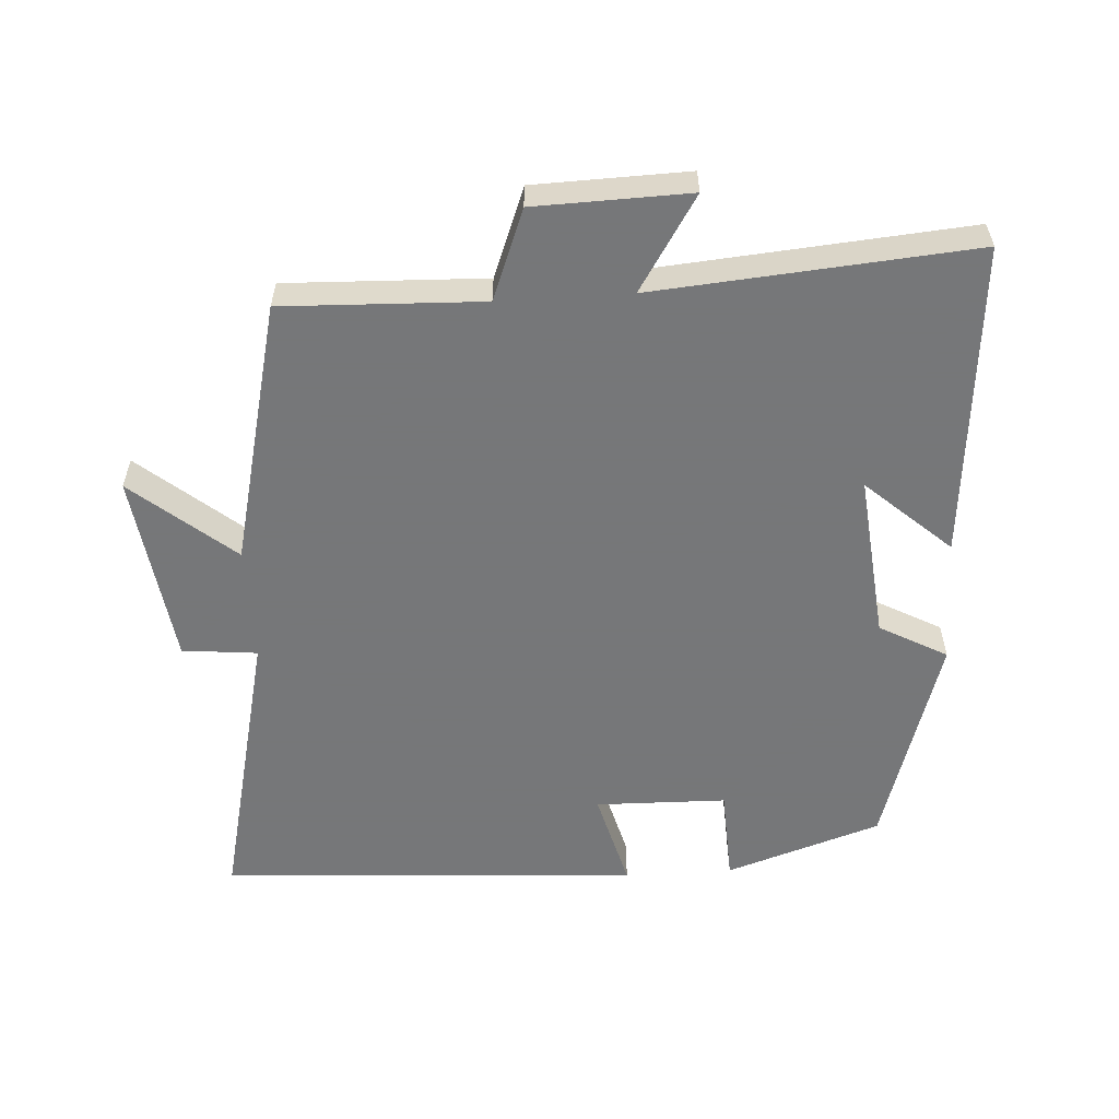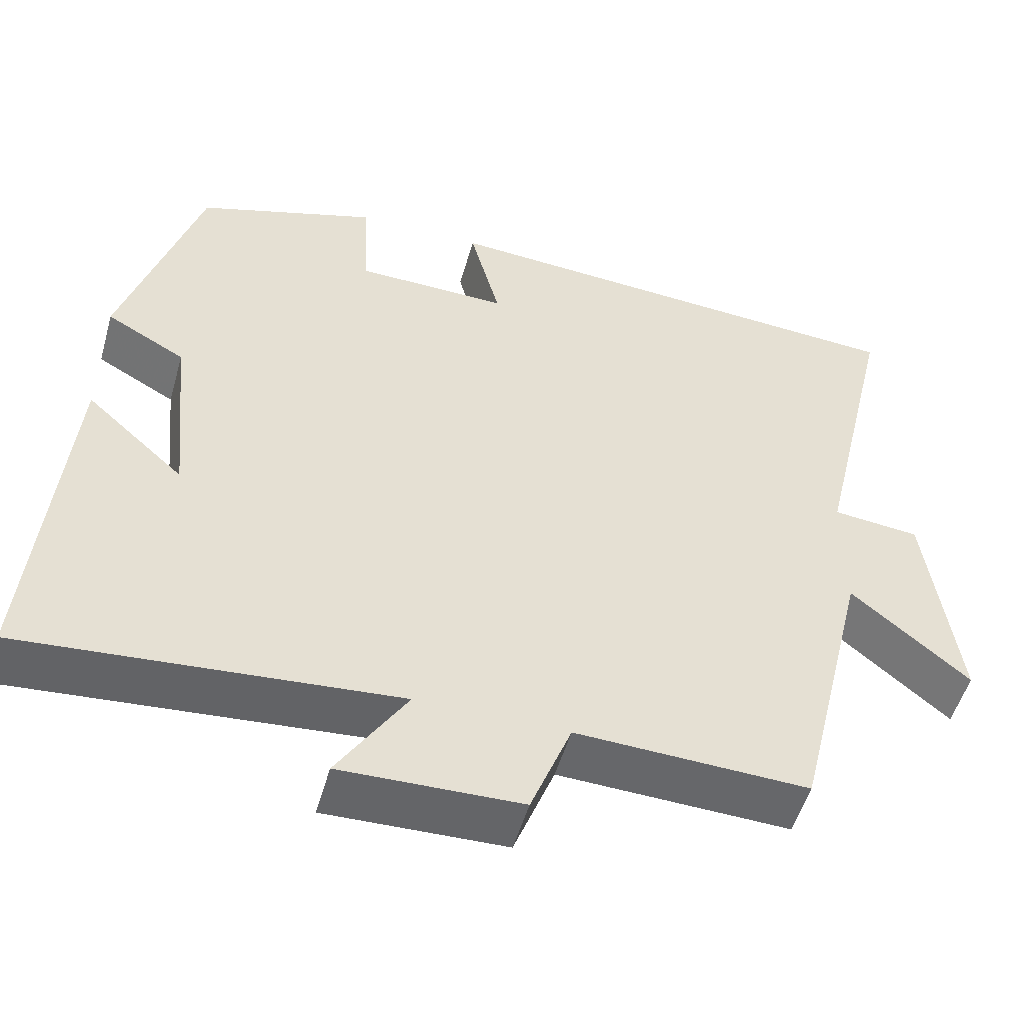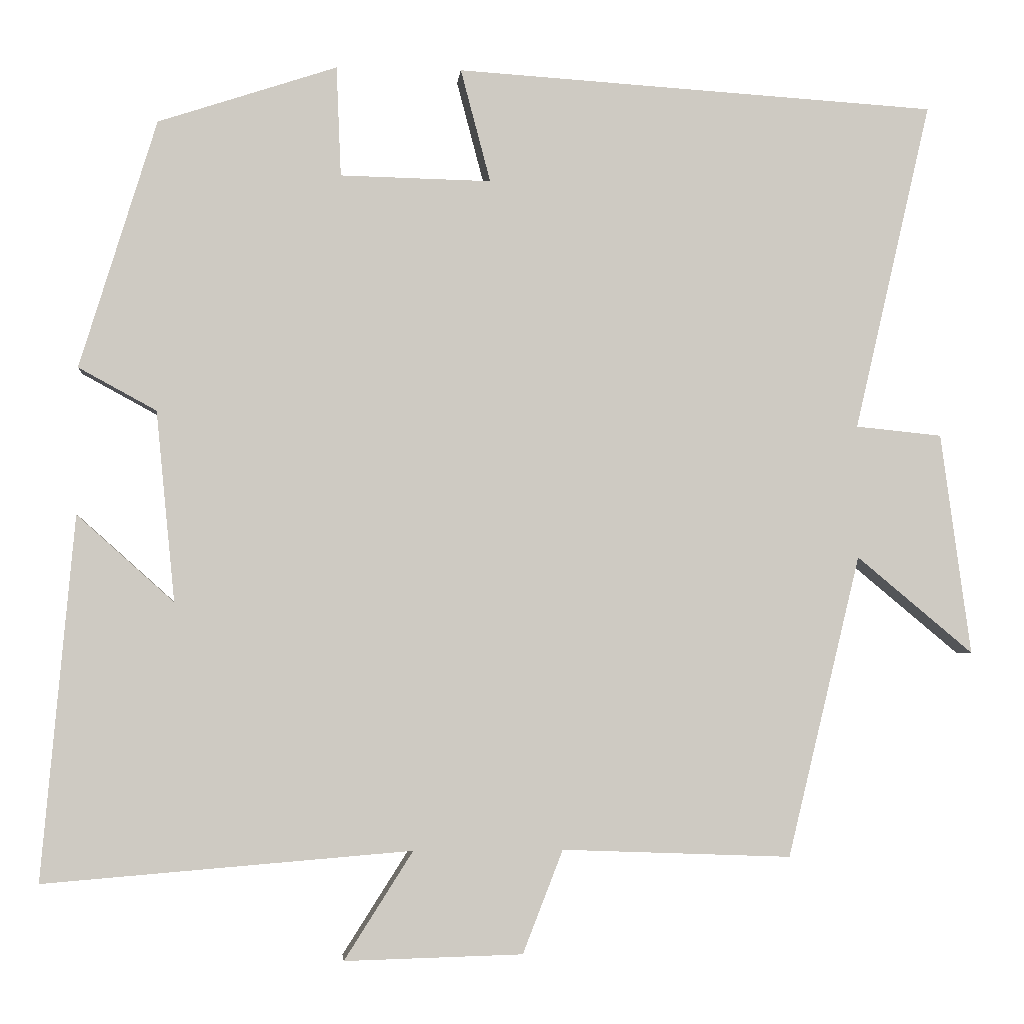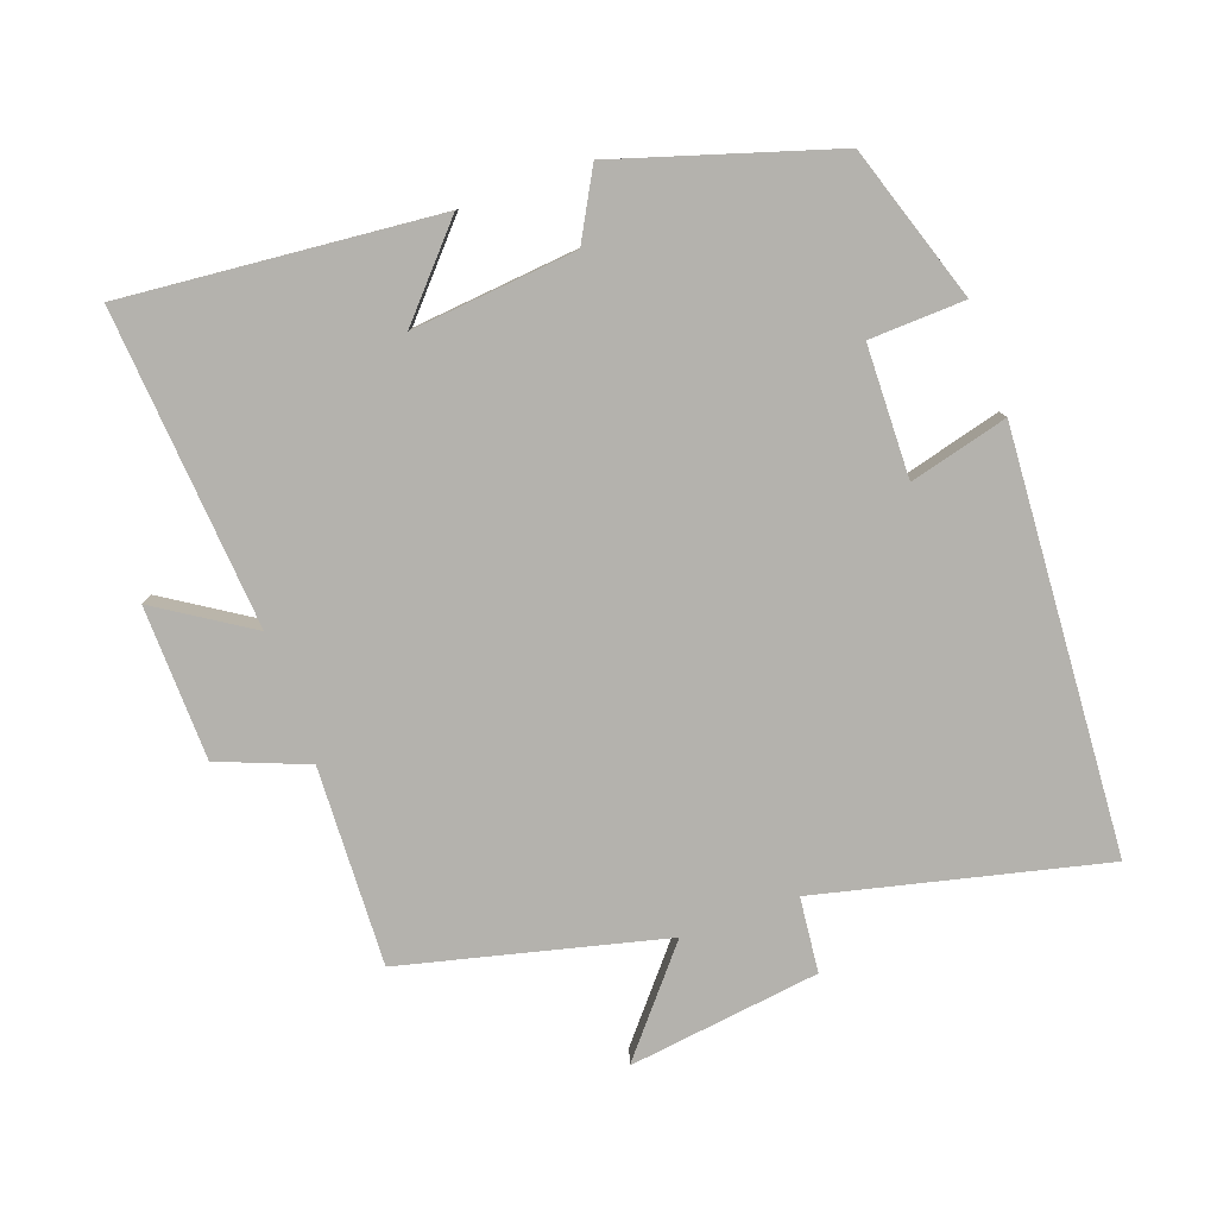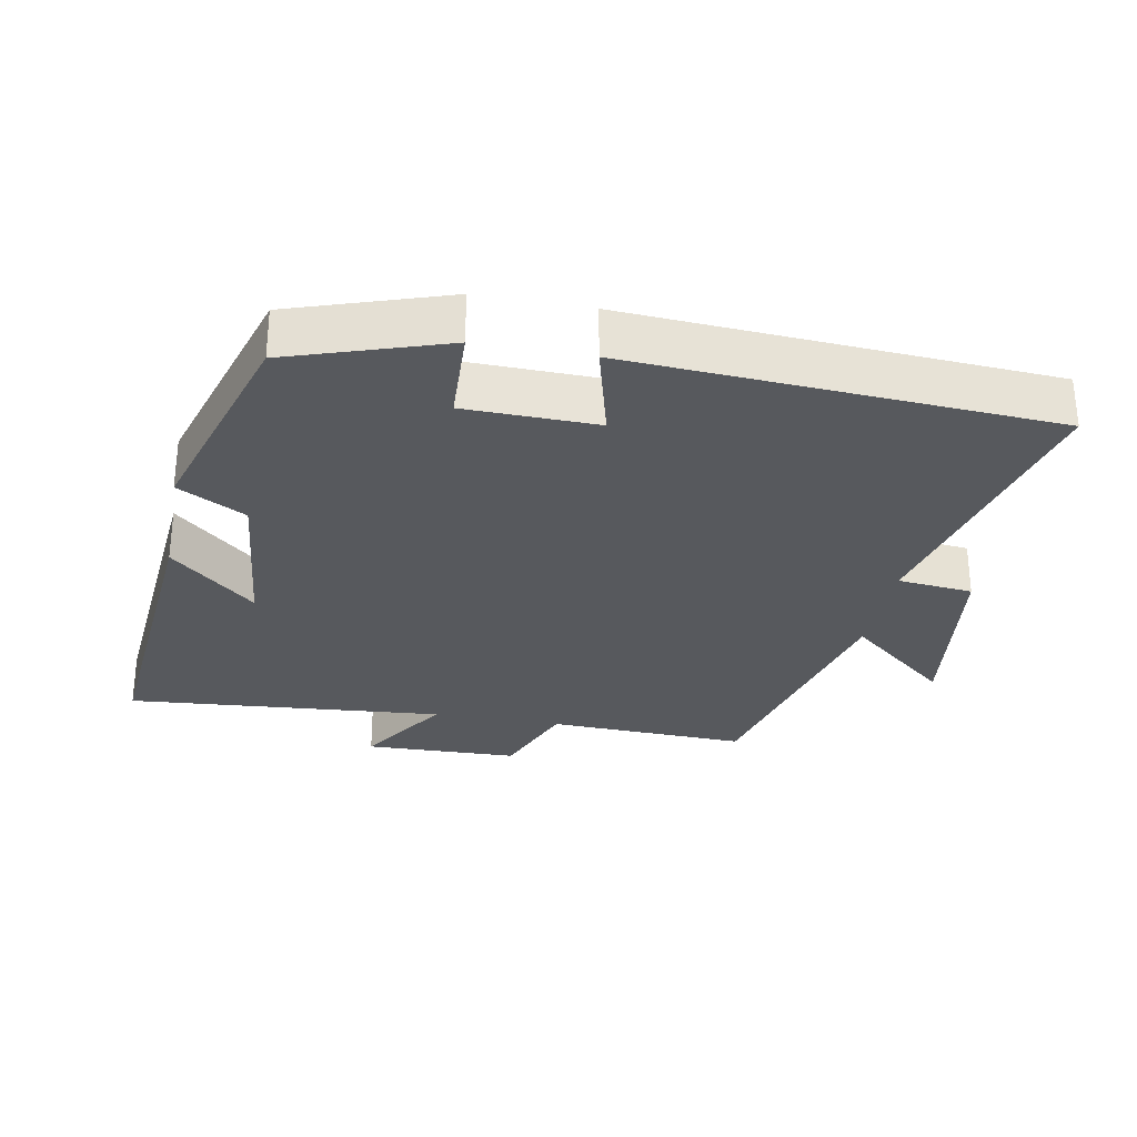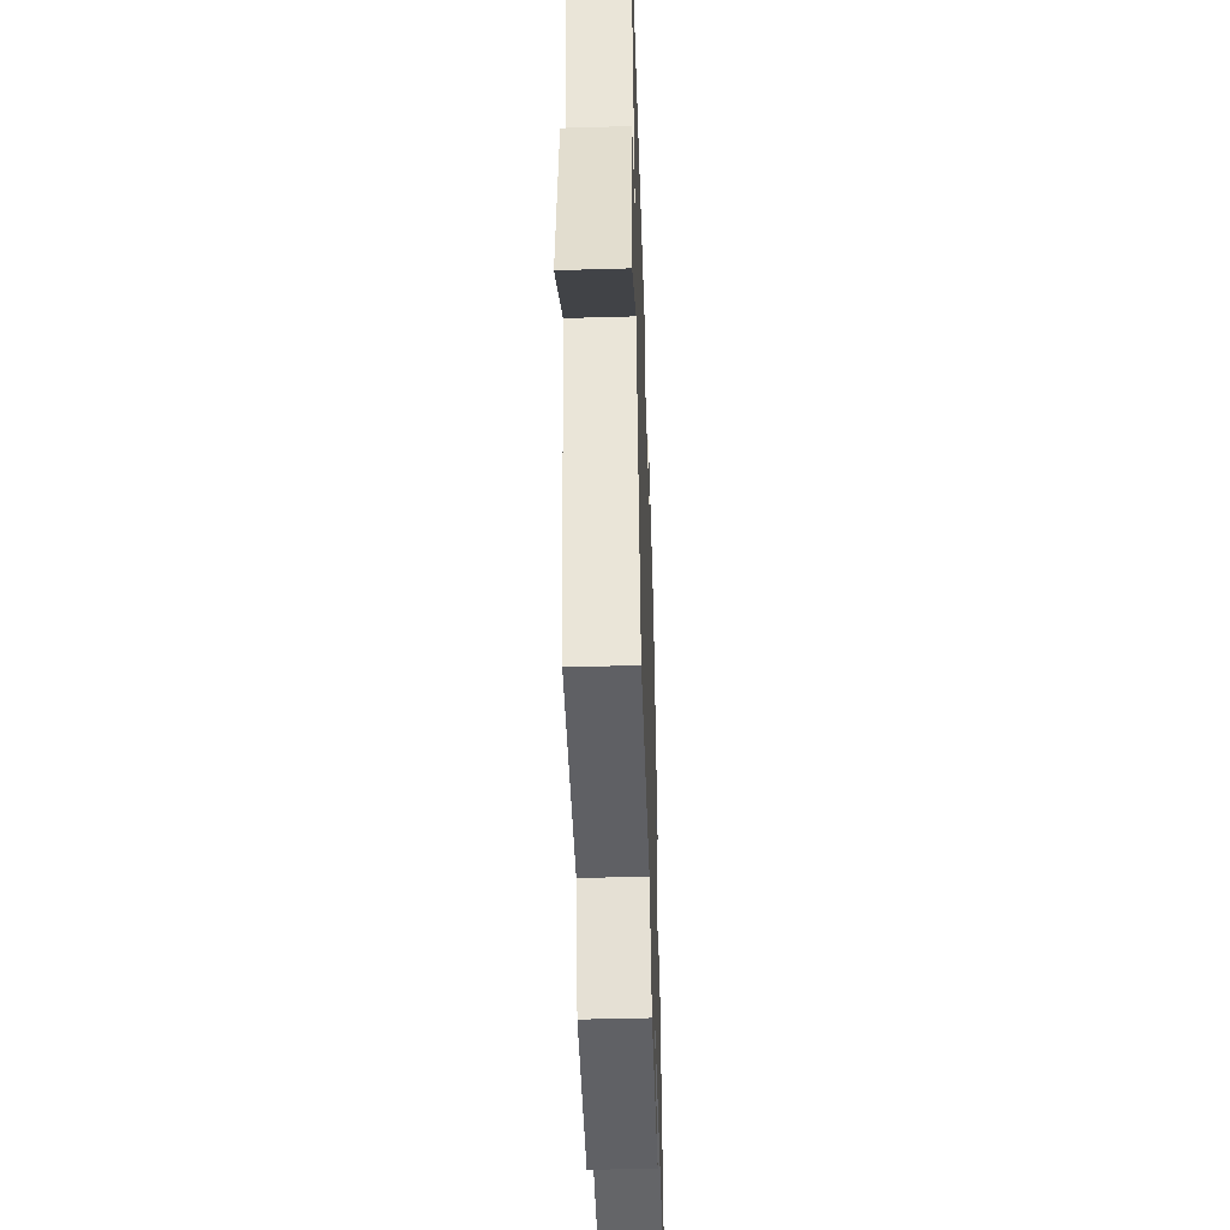
<metadata>
{"format":"obj","ext":"obj","renderer":"f3d","projection":"perspective","resolution":1024,"background":"white","views":[{"elev":-57.1,"azim":-176.4,"up":"+Y"},{"elev":-51.8,"azim":-15.8,"up":"+Z"},{"elev":-3.6,"azim":-5.3,"up":"+Z"},{"elev":-79.6,"azim":-70.4,"up":"+Y"},{"elev":-29.4,"azim":-10.6,"up":"+Y"},{"elev":-46.8,"azim":91.9,"up":"+Z"}]}
</metadata>
<code>
v 0.598 0.07 0.462
v 0.5 0.07 0.043
v 0.61 0.07 0.032
v 0.648 0.07 -0.25
v 0.5 0.07 -0.127
v 0.407 0.07 -0.511
v 0.115 0.07 -0.5
v 0.064 0.07 -0.631
v -0.162 0.07 -0.637
v -0.075 0.07 -0.5
v -0.541 0.07 -0.538
v -0.5 0.07 -0.077
v -0.377 0.07 -0.187
v -0.401 0.07 0.055
v -0.5 0.07 0.109
v -0.403 0.07 0.425
v -0.176 0.07 0.5
v -0.17 0.07 0.36
v 0.022 0.07 0.356
v -0.016 0.07 0.5
v 0.598 0 0.462
v 0.5 0 0.043
v 0.61 0 0.032
v 0.648 0 -0.25
v 0.5 0 -0.127
v 0.407 0 -0.511
v 0.115 0 -0.5
v 0.064 0 -0.631
v -0.162 0 -0.637
v -0.075 0 -0.5
v -0.541 0 -0.538
v -0.5 0 -0.077
v -0.377 0 -0.187
v -0.401 0 0.055
v -0.5 0 0.109
v -0.403 0 0.425
v -0.176 0 0.5
v -0.17 0 0.36
v 0.022 0 0.356
v -0.016 0 0.5
f 19 20 1 2
f 18 19 2
f 16 17 18
f 15 16 18
f 14 15 18
f 13 14 18 2
f 10 11 12 13
f 10 13 2 3
f 7 8 9 10
f 7 10 3
f 5 6 7
f 5 7 3
f 3 4 5
f 22 21 40 39
f 22 39 38
f 38 37 36
f 38 36 35
f 38 35 34
f 22 38 34 33
f 33 32 31 30
f 23 22 33 30
f 30 29 28 27
f 23 30 27
f 27 26 25
f 23 27 25
f 25 24 23
f 1 21 22 2
f 2 22 23 3
f 3 23 24 4
f 4 24 25 5
f 5 25 26 6
f 6 26 27 7
f 7 27 28 8
f 8 28 29 9
f 9 29 30 10
f 10 30 31 11
f 11 31 32 12
f 12 32 33 13
f 13 33 34 14
f 14 34 35 15
f 15 35 36 16
f 16 36 37 17
f 17 37 38 18
f 18 38 39 19
f 19 39 40 20
f 20 40 21 1

</code>
